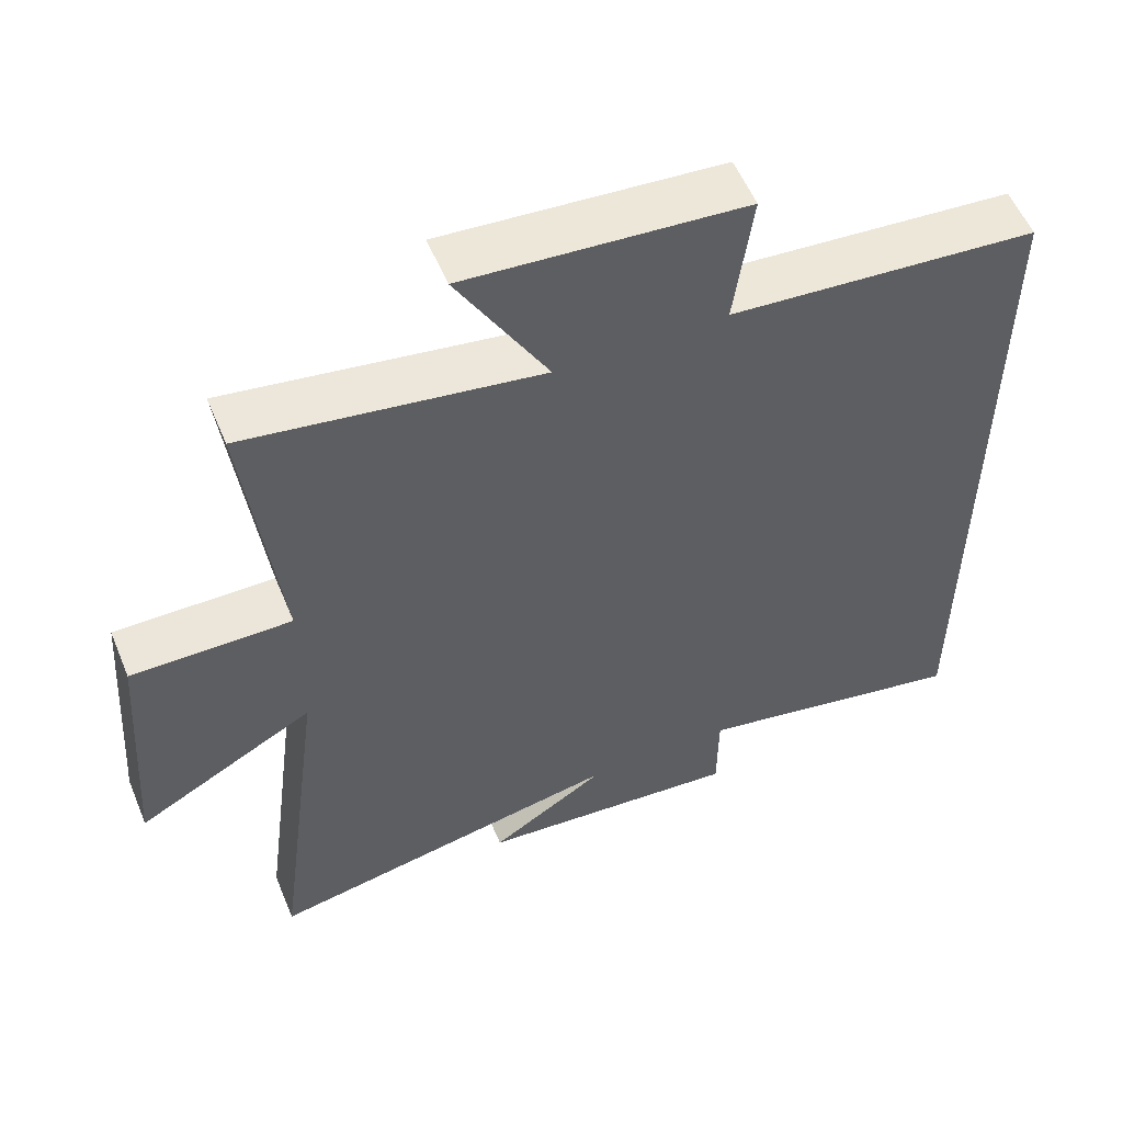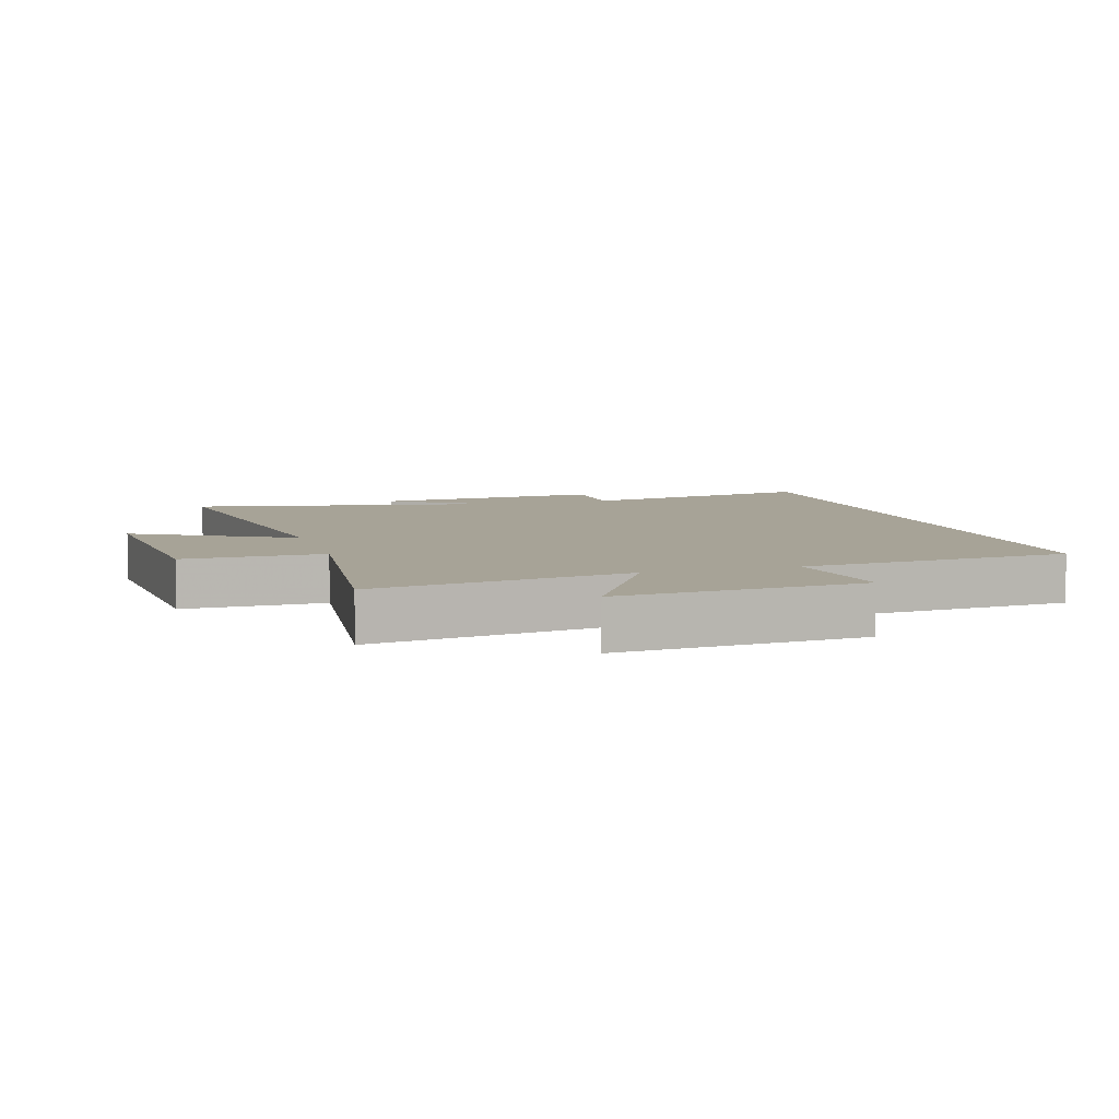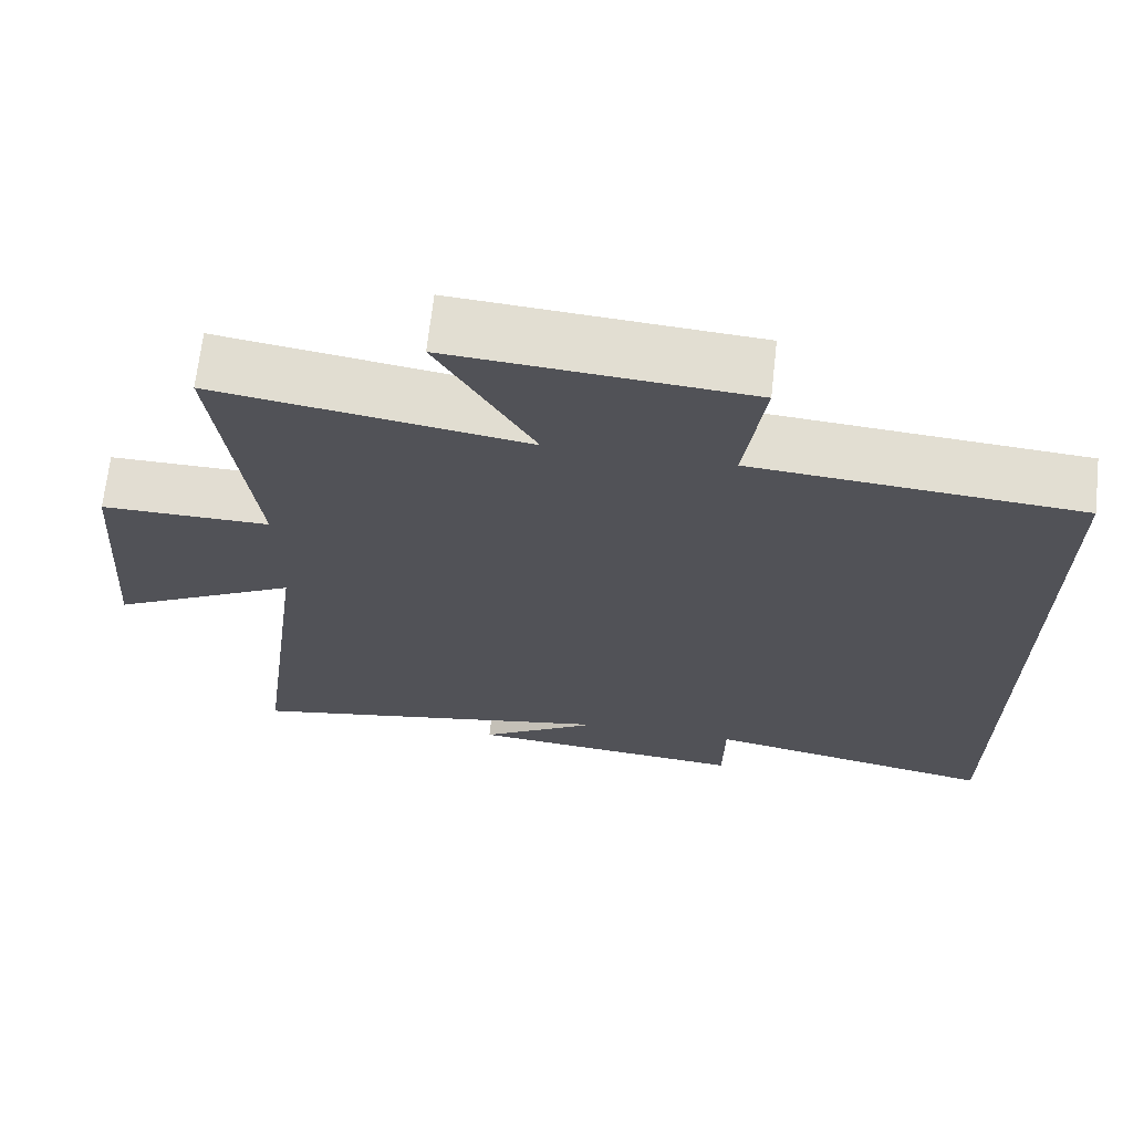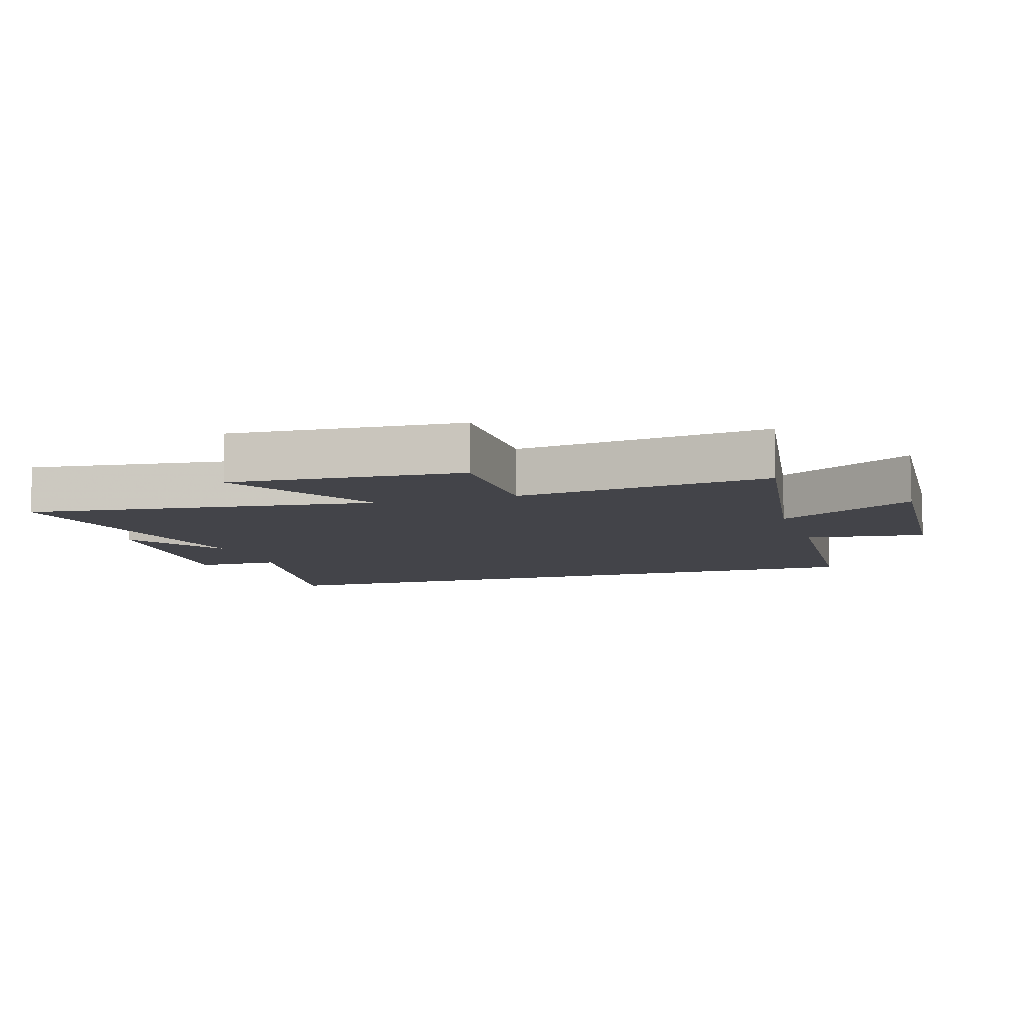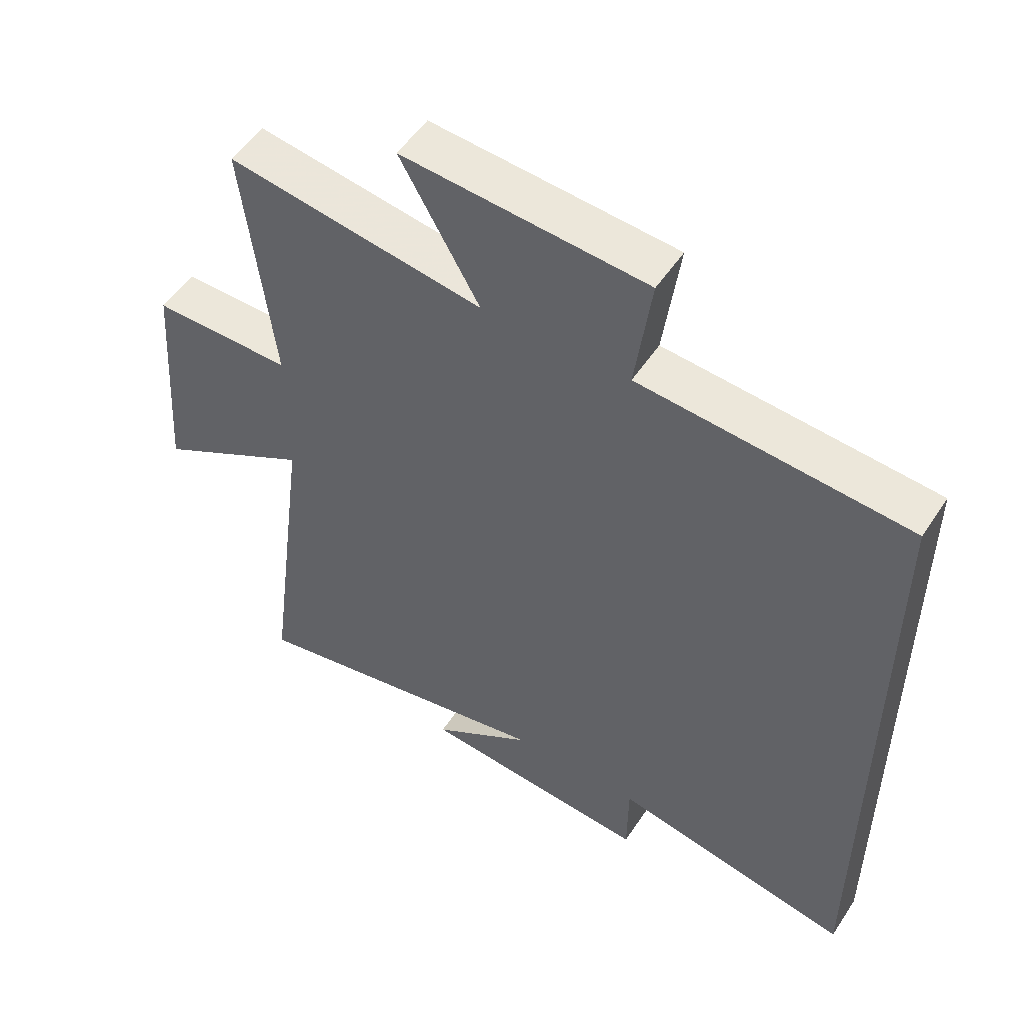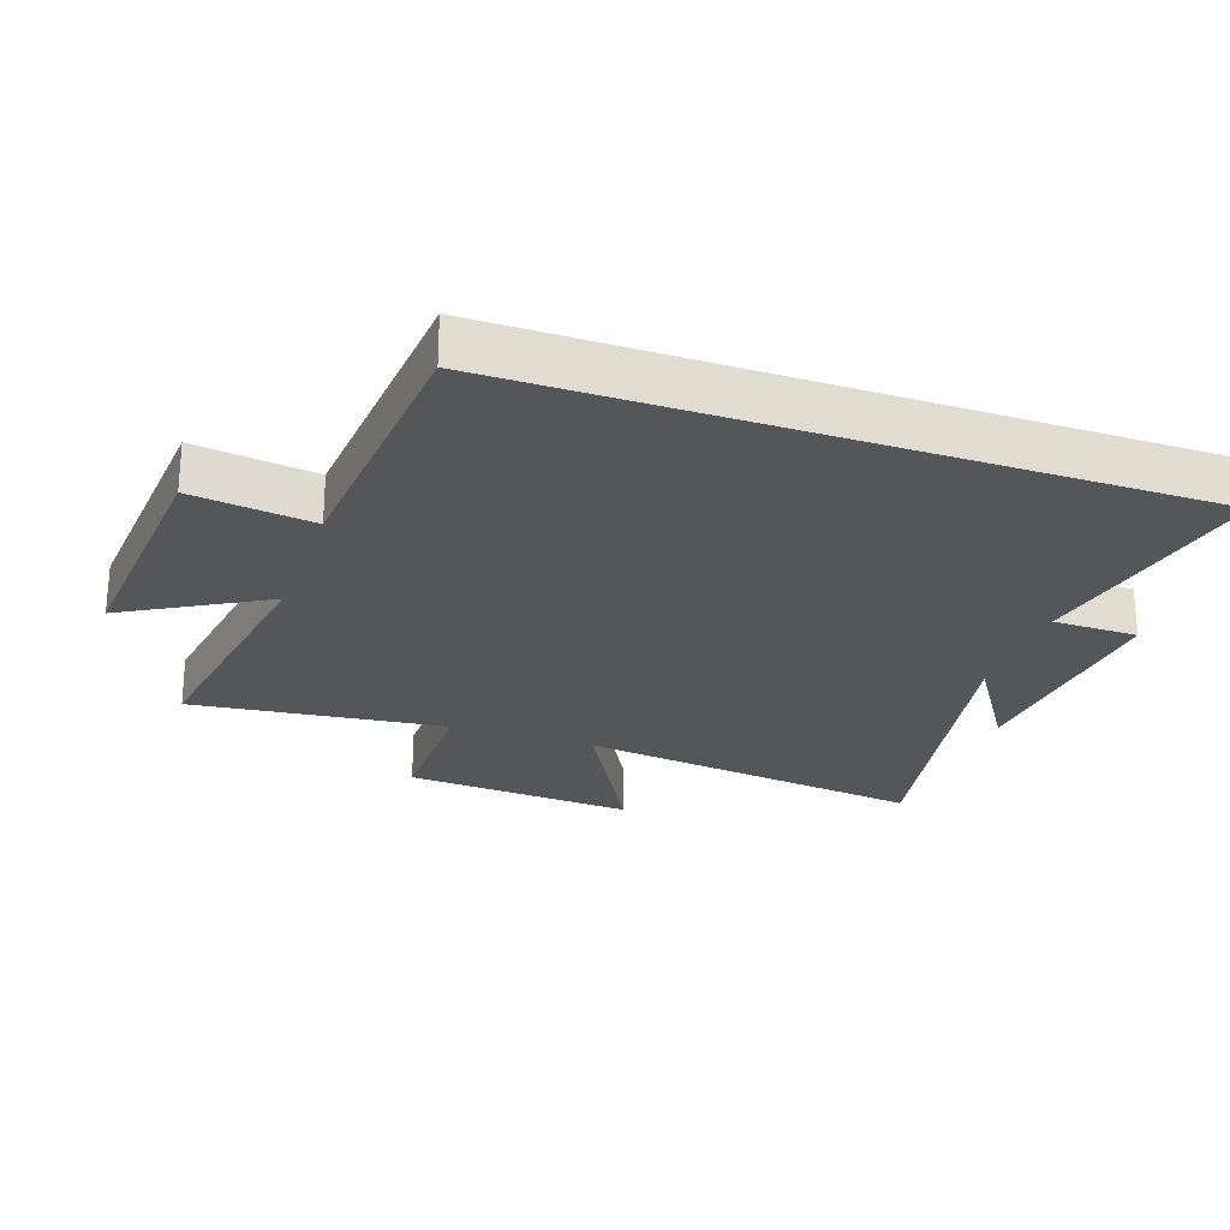
<metadata>
{"format":"obj","ext":"obj","renderer":"f3d","projection":"perspective","resolution":1024,"background":"white","views":[{"elev":55.6,"azim":-22.4,"up":"+Z"},{"elev":6.7,"azim":-16.8,"up":"+Y"},{"elev":68.2,"azim":6.4,"up":"+Z"},{"elev":-8.4,"azim":-72.5,"up":"+Y"},{"elev":52.5,"azim":32.6,"up":"+Z"},{"elev":-25.1,"azim":70.8,"up":"+Y"}]}
</metadata>
<code>
v 0.5 0.07 0.468
v 0.5 0.07 -0.574
v 0.124 0.07 -0.5
v 0.123 0.07 -0.631
v -0.237 0.07 -0.601
v -0.08 0.07 -0.5
v -0.57 0.07 -0.596
v -0.5 0.07 -0.054
v -0.743 0.07 -0.189
v -0.717 0.07 0.169
v -0.5 0.07 0.168
v -0.546 0.07 0.561
v -0.148 0.07 0.5
v -0.271 0.07 0.715
v 0.107 0.07 0.687
v 0.082 0.07 0.5
v 0.5 0 0.468
v 0.5 0 -0.574
v 0.124 0 -0.5
v 0.123 0 -0.631
v -0.237 0 -0.601
v -0.08 0 -0.5
v -0.57 0 -0.596
v -0.5 0 -0.054
v -0.743 0 -0.189
v -0.717 0 0.169
v -0.5 0 0.168
v -0.546 0 0.561
v -0.148 0 0.5
v -0.271 0 0.715
v 0.107 0 0.687
v 0.082 0 0.5
f 13 14 15 16
f 1 2 3
f 16 1 3
f 13 16 3
f 13 3 4
f 12 13 4
f 11 12 4
f 8 9 10 11
f 8 11 4
f 6 7 8
f 6 8 4
f 4 5 6
f 32 31 30 29
f 19 18 17
f 19 17 32
f 19 32 29
f 20 19 29
f 20 29 28
f 20 28 27
f 27 26 25 24
f 20 27 24
f 24 23 22
f 20 24 22
f 22 21 20
f 1 17 18 2
f 2 18 19 3
f 3 19 20 4
f 4 20 21 5
f 5 21 22 6
f 6 22 23 7
f 7 23 24 8
f 8 24 25 9
f 9 25 26 10
f 10 26 27 11
f 11 27 28 12
f 12 28 29 13
f 13 29 30 14
f 14 30 31 15
f 15 31 32 16
f 16 32 17 1

</code>
